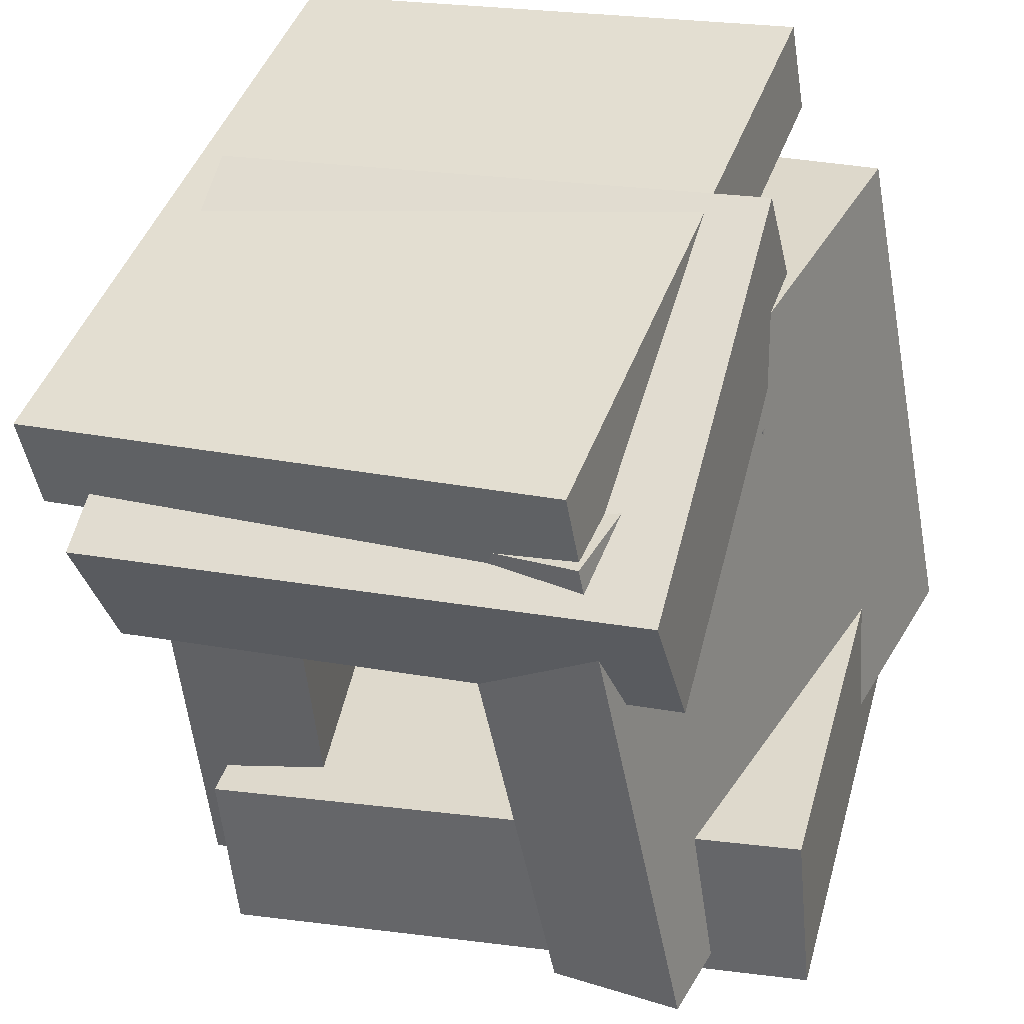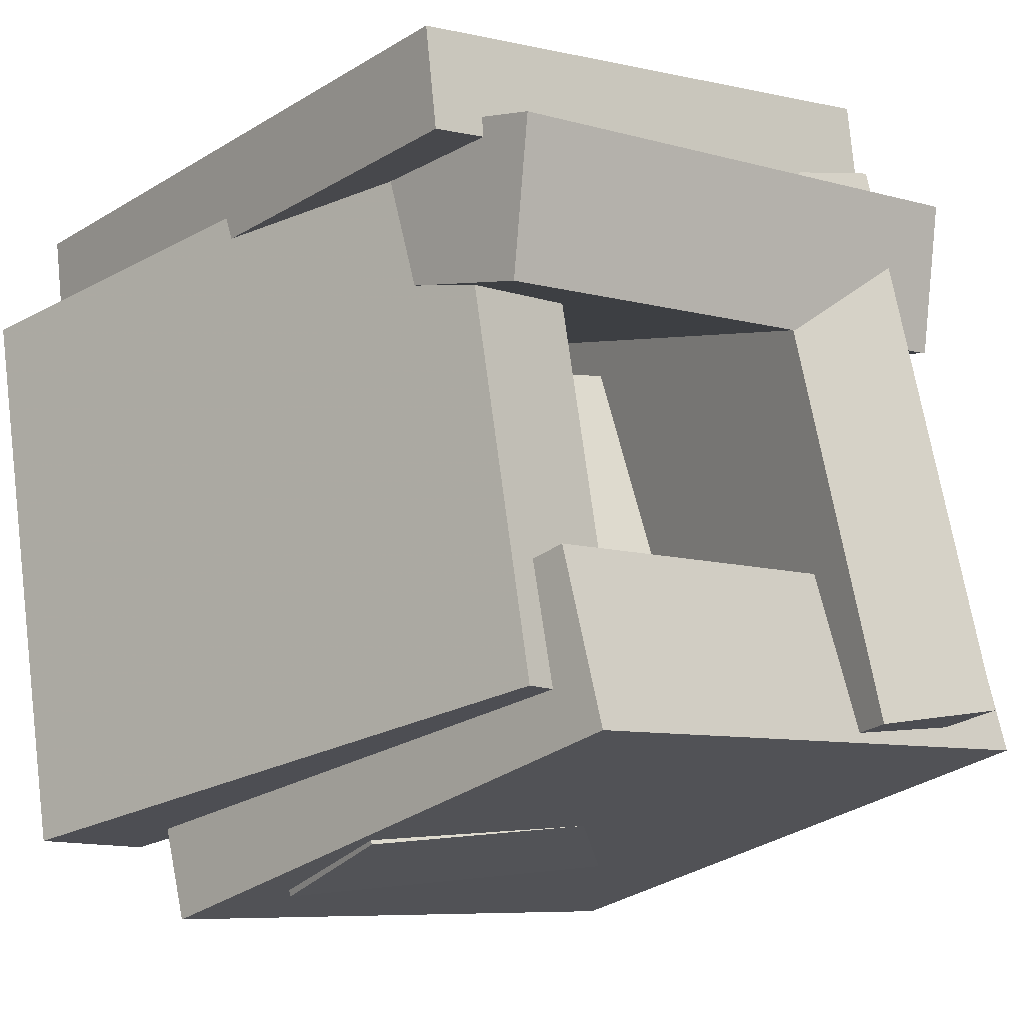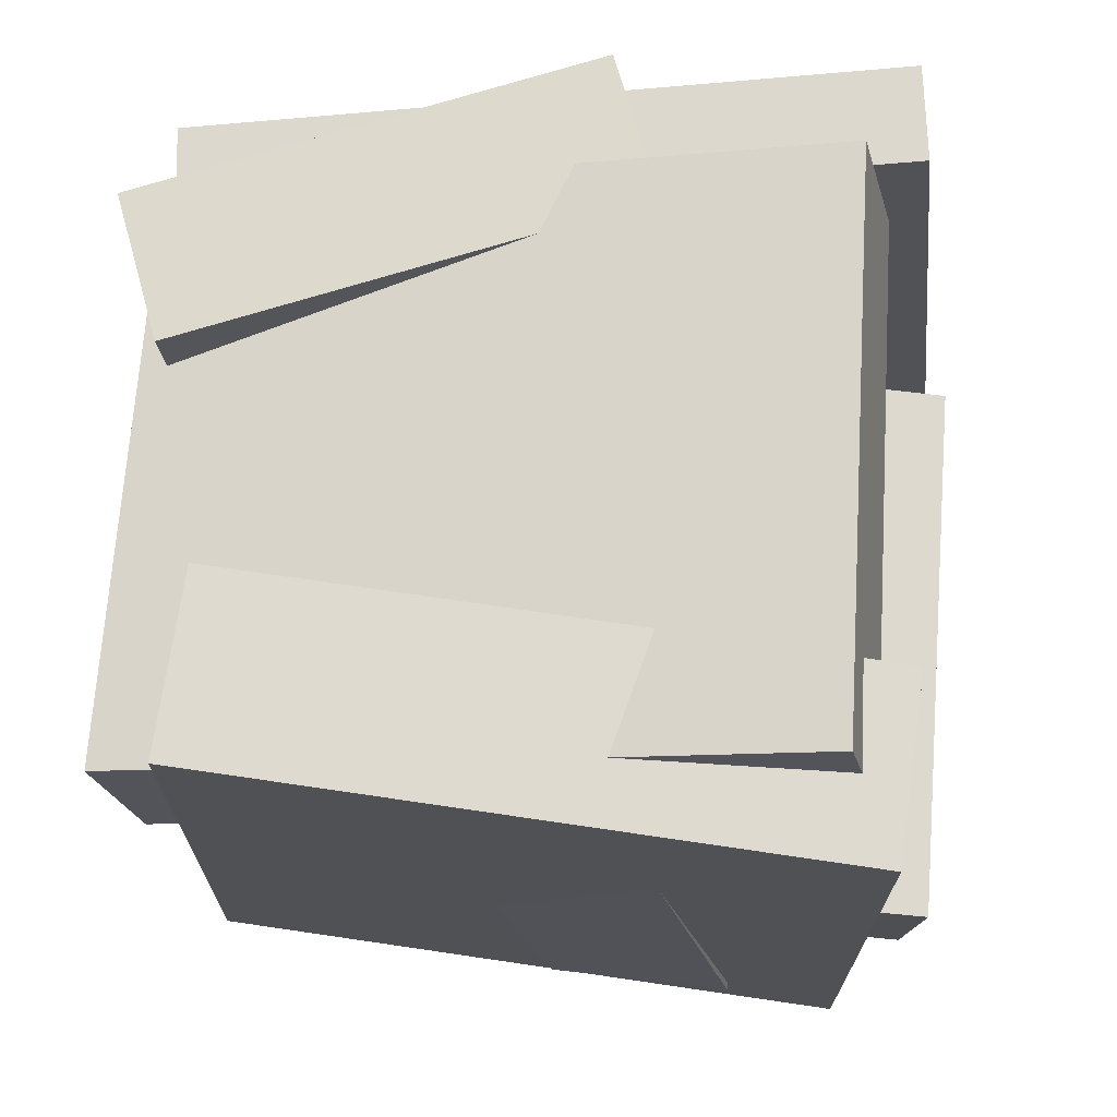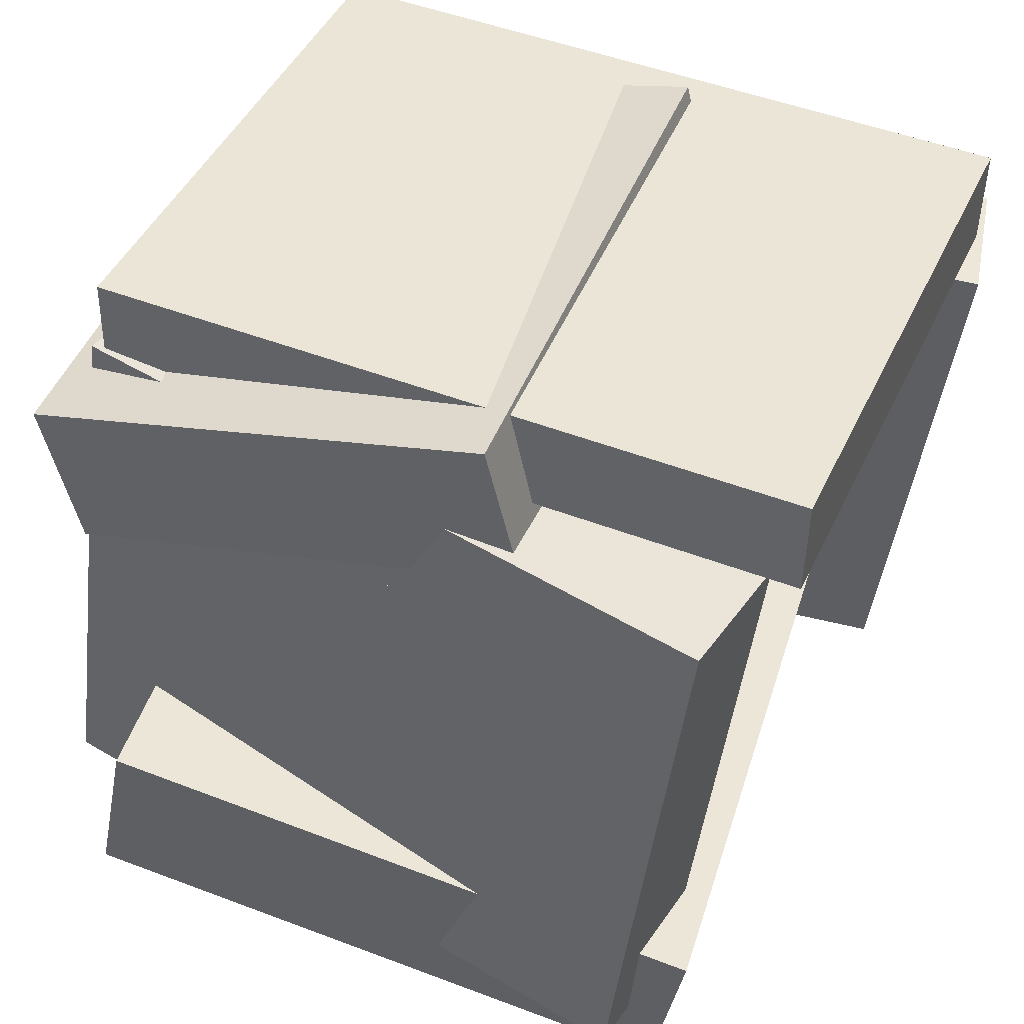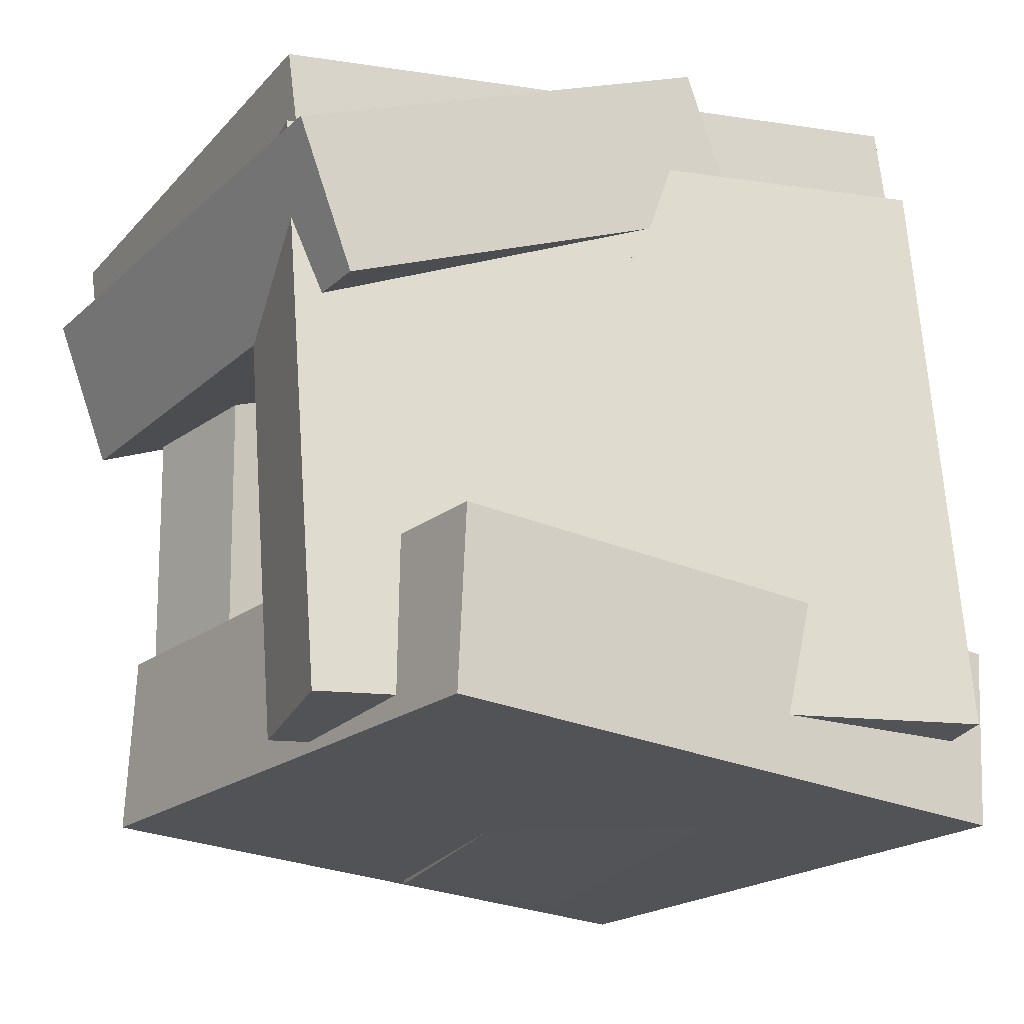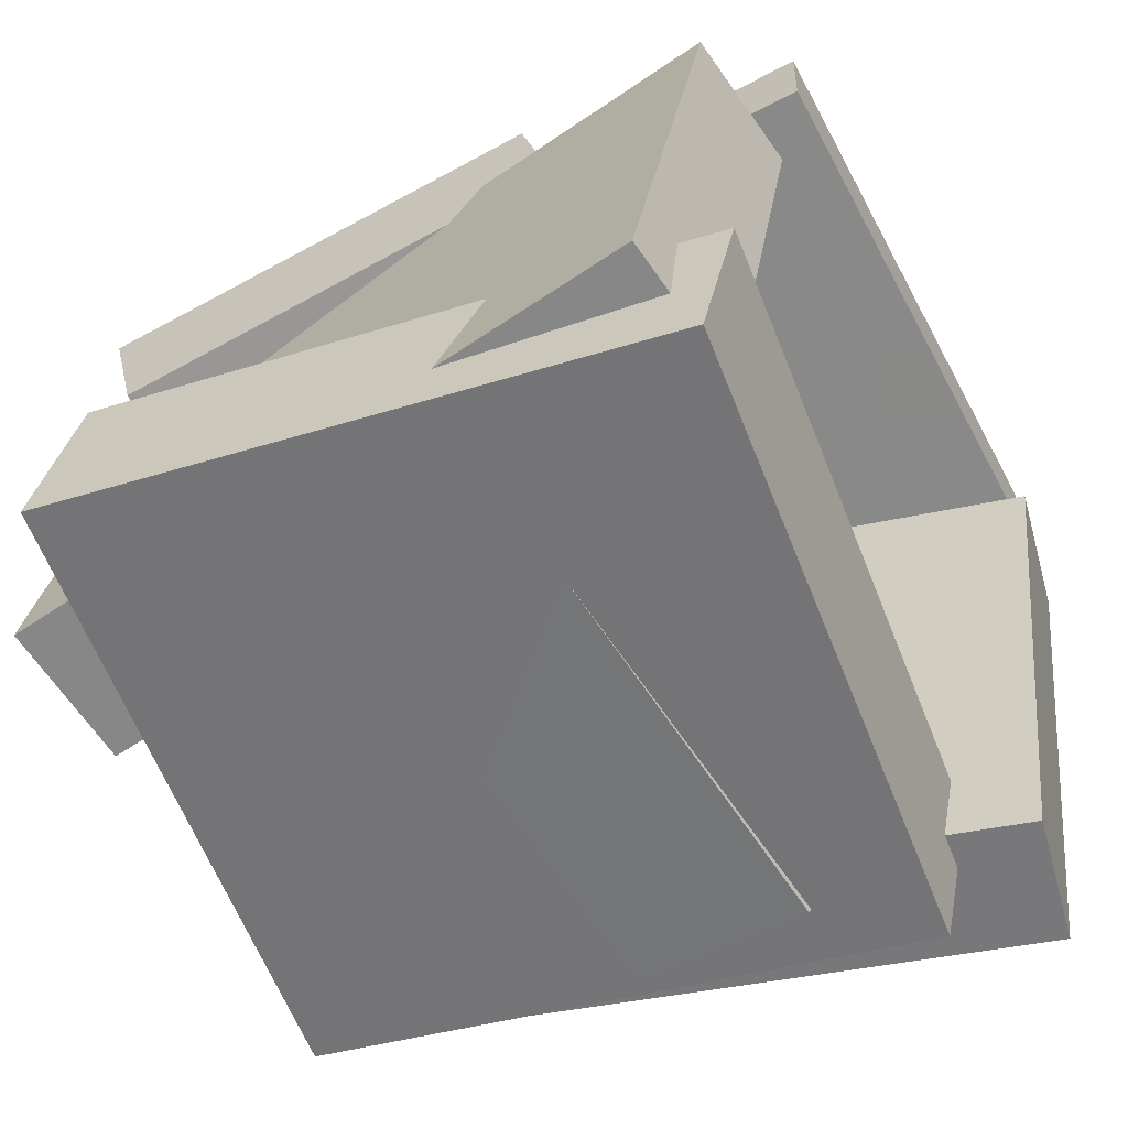
<metadata>
{"format":"obj","ext":"obj","renderer":"f3d","projection":"perspective","resolution":1024,"background":"white","views":[{"elev":44.3,"azim":-161.2,"up":"+Z"},{"elev":-18.6,"azim":140.8,"up":"+Z"},{"elev":-11.6,"azim":-85.2,"up":"+Z"},{"elev":54.1,"azim":-67.8,"up":"+Z"},{"elev":-10.5,"azim":-120.7,"up":"+Z"},{"elev":-54.0,"azim":-63.2,"up":"+Z"}]}
</metadata>
<code>
v 0.2569 -0.4351 -0.3666
v 0.3355 -0.4772 0.2978
v 0.1129 0.319 -0.3018
v 0.1915 0.2769 0.3626
v 0.4111 -0.4043 -0.3829
v 0.4897 -0.4464 0.2815
v 0.2671 0.3498 -0.3181
v 0.3457 0.3077 0.3463
f 1.0 7.0 5.0
f 1.0 3.0 7.0
f 1.0 4.0 3.0
f 1.0 2.0 4.0
f 3.0 8.0 7.0
f 3.0 4.0 8.0
f 5.0 7.0 8.0
f 5.0 8.0 6.0
f 1.0 5.0 6.0
f 1.0 6.0 2.0
f 2.0 6.0 8.0
f 2.0 8.0 4.0
v -0.2025 0.4003 0.4859
v 0.4364 0.3809 0.3849
v -0.221 0.3951 0.3698
v 0.4179 0.3758 0.2688
v -0.2213 -0.4303 0.5255
v 0.4175 -0.4496 0.4246
v -0.2399 -0.4354 0.4094
v 0.399 -0.4547 0.3085
f 9.0 15.0 13.0
f 9.0 11.0 15.0
f 9.0 12.0 11.0
f 9.0 10.0 12.0
f 11.0 16.0 15.0
f 11.0 12.0 16.0
f 13.0 15.0 16.0
f 13.0 16.0 14.0
f 9.0 13.0 14.0
f 9.0 14.0 10.0
f 10.0 14.0 16.0
f 10.0 16.0 12.0
v -0.3544 -0.3642 0.3933
v -0.1933 -0.3918 0.3568
v -0.2205 0.4102 0.3995
v -0.05931 0.3826 0.363
v -0.499 -0.3339 -0.2674
v -0.3378 -0.3614 -0.3039
v -0.365 0.4405 -0.2612
v -0.2038 0.4129 -0.2977
f 17.0 23.0 21.0
f 17.0 19.0 23.0
f 17.0 20.0 19.0
f 17.0 18.0 20.0
f 19.0 24.0 23.0
f 19.0 20.0 24.0
f 21.0 23.0 24.0
f 21.0 24.0 22.0
f 17.0 21.0 22.0
f 17.0 22.0 18.0
f 18.0 22.0 24.0
f 18.0 24.0 20.0
v -0.4188 -0.4065 -0.1737
v 0.2951 -0.3438 -0.2709
v -0.4678 0.3161 -0.0679
v 0.2461 0.3788 -0.1651
v -0.4489 -0.3787 -0.3774
v 0.2649 -0.316 -0.4745
v -0.498 0.3439 -0.2715
v 0.2159 0.4066 -0.3687
f 25.0 31.0 29.0
f 25.0 27.0 31.0
f 25.0 28.0 27.0
f 25.0 26.0 28.0
f 27.0 32.0 31.0
f 27.0 28.0 32.0
f 29.0 31.0 32.0
f 29.0 32.0 30.0
f 25.0 29.0 30.0
f 25.0 30.0 26.0
f 26.0 30.0 32.0
f 26.0 32.0 28.0
v 0.3298 0.4007 0.1072
v 0.3616 -0.1332 0.2604
v -0.3369 0.3873 0.1988
v -0.3052 -0.1465 0.352
v 0.3526 0.4518 0.2805
v 0.3844 -0.08208 0.4338
v -0.3141 0.4384 0.3722
v -0.2824 -0.09542 0.5254
f 33.0 39.0 37.0
f 33.0 35.0 39.0
f 33.0 36.0 35.0
f 33.0 34.0 36.0
f 35.0 40.0 39.0
f 35.0 36.0 40.0
f 37.0 39.0 40.0
f 37.0 40.0 38.0
f 33.0 37.0 38.0
f 33.0 38.0 34.0
f 34.0 38.0 40.0
f 34.0 40.0 36.0
v -0.4466 -0.109 -0.3374
v -0.3504 -0.1983 0.249
v -0.4134 0.1005 -0.3109
v -0.3172 0.01118 0.2755
v 0.1895 -0.1951 -0.4548
v 0.2857 -0.2844 0.1316
v 0.2228 0.01434 -0.4284
v 0.319 -0.07493 0.158
f 41.0 47.0 45.0
f 41.0 43.0 47.0
f 41.0 44.0 43.0
f 41.0 42.0 44.0
f 43.0 48.0 47.0
f 43.0 44.0 48.0
f 45.0 47.0 48.0
f 45.0 48.0 46.0
f 41.0 45.0 46.0
f 41.0 46.0 42.0
f 42.0 46.0 48.0
f 42.0 48.0 44.0

</code>
